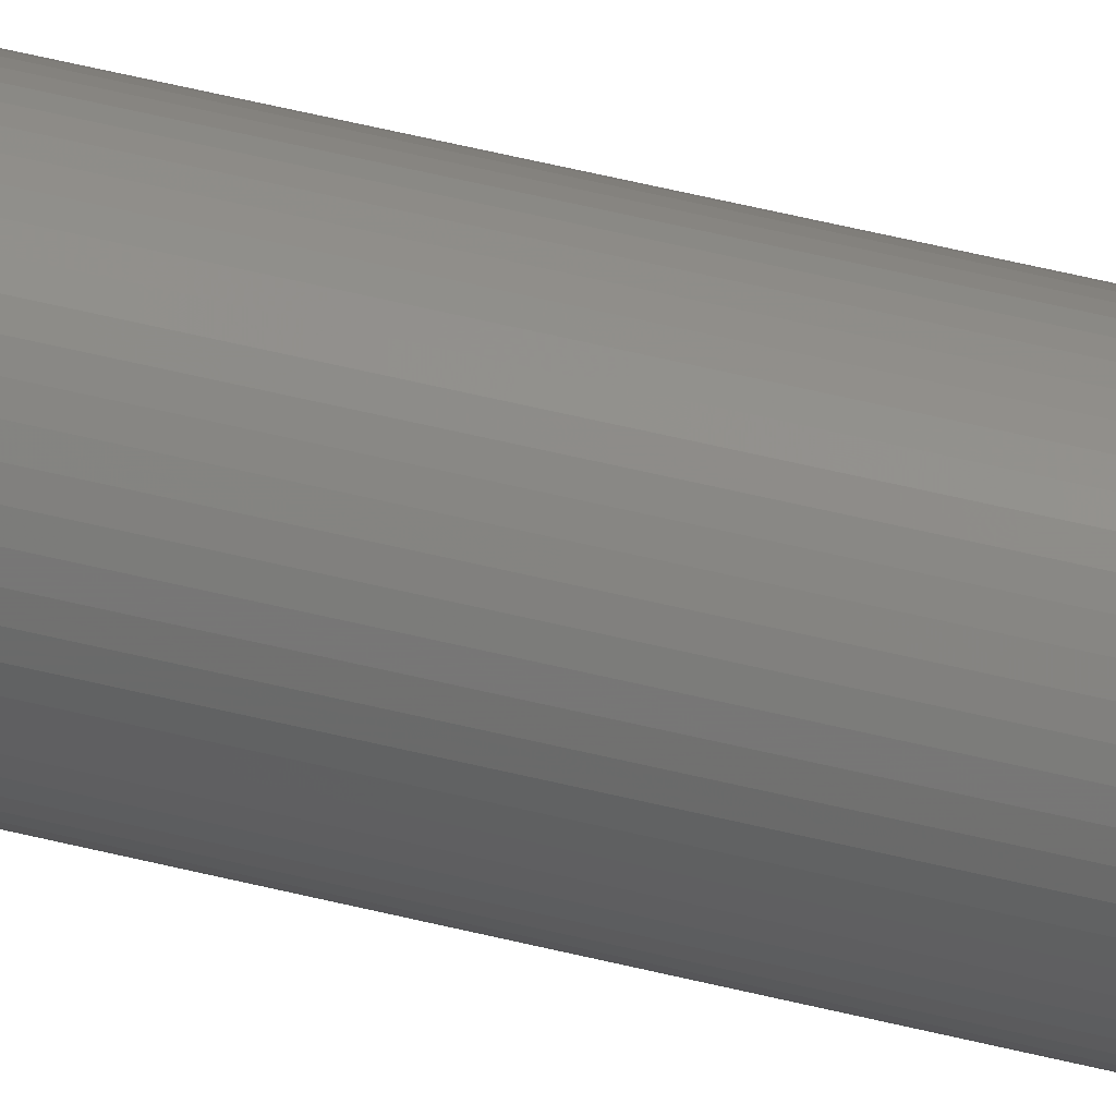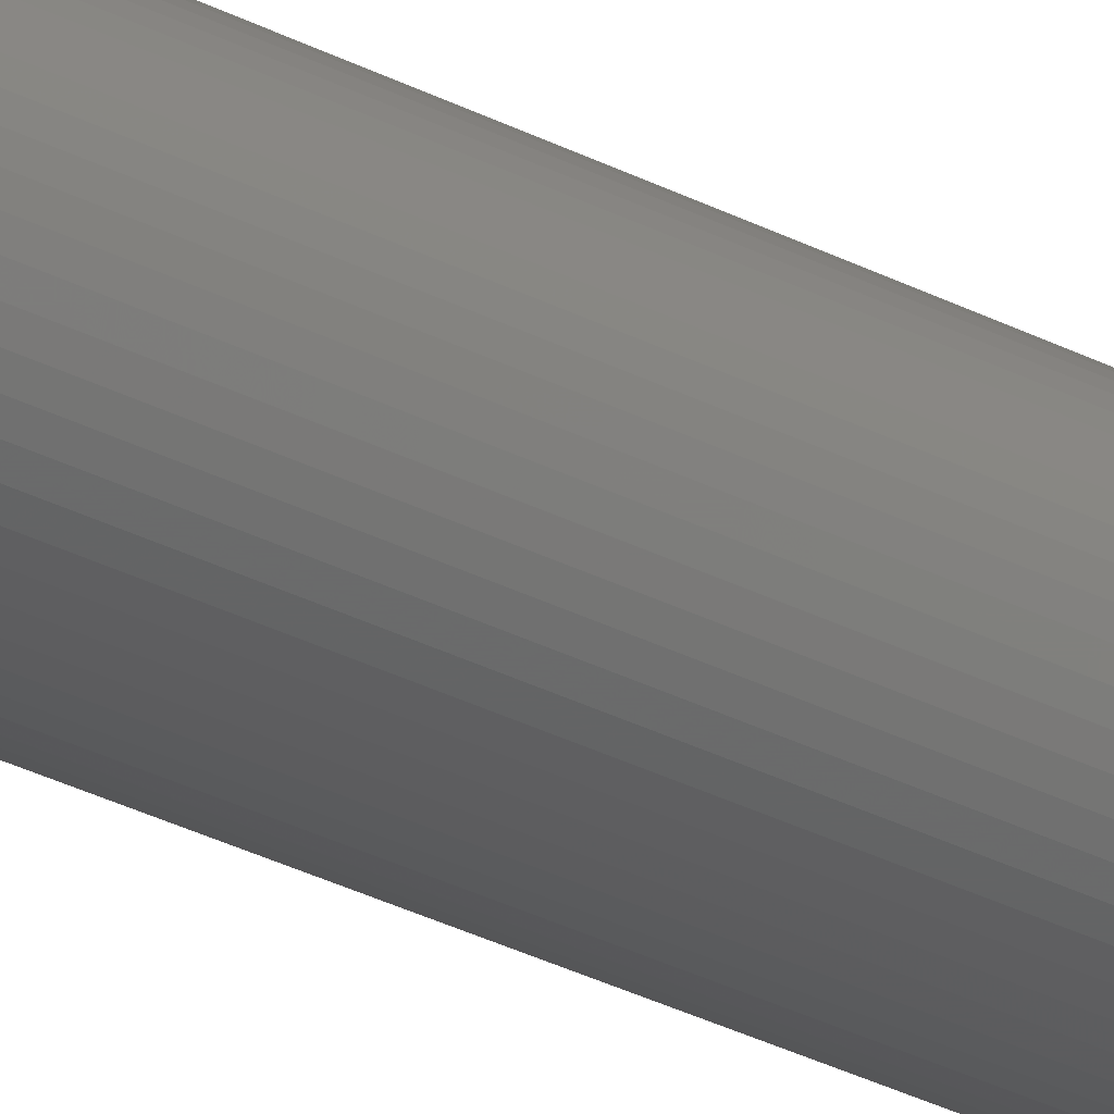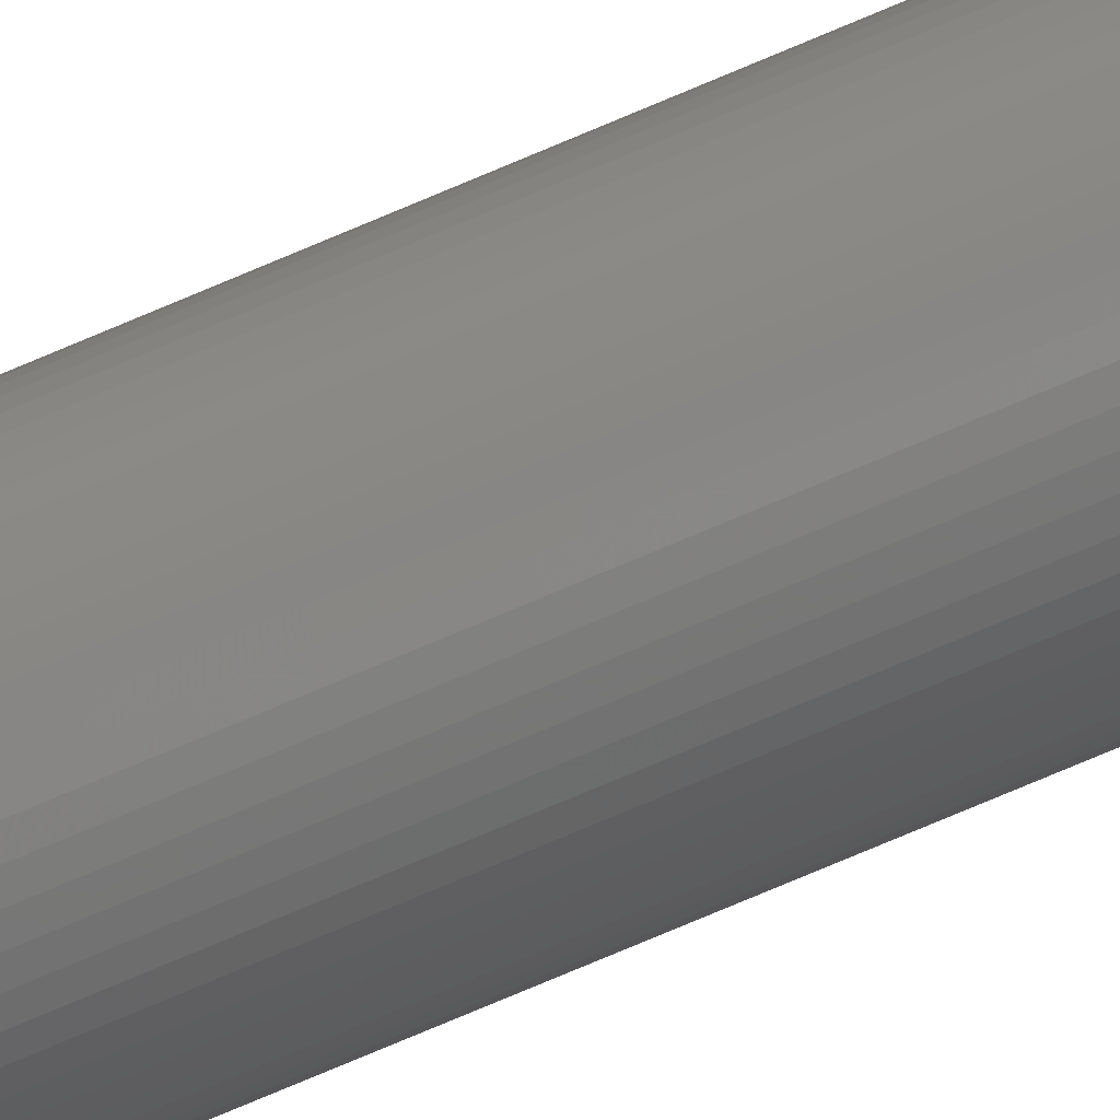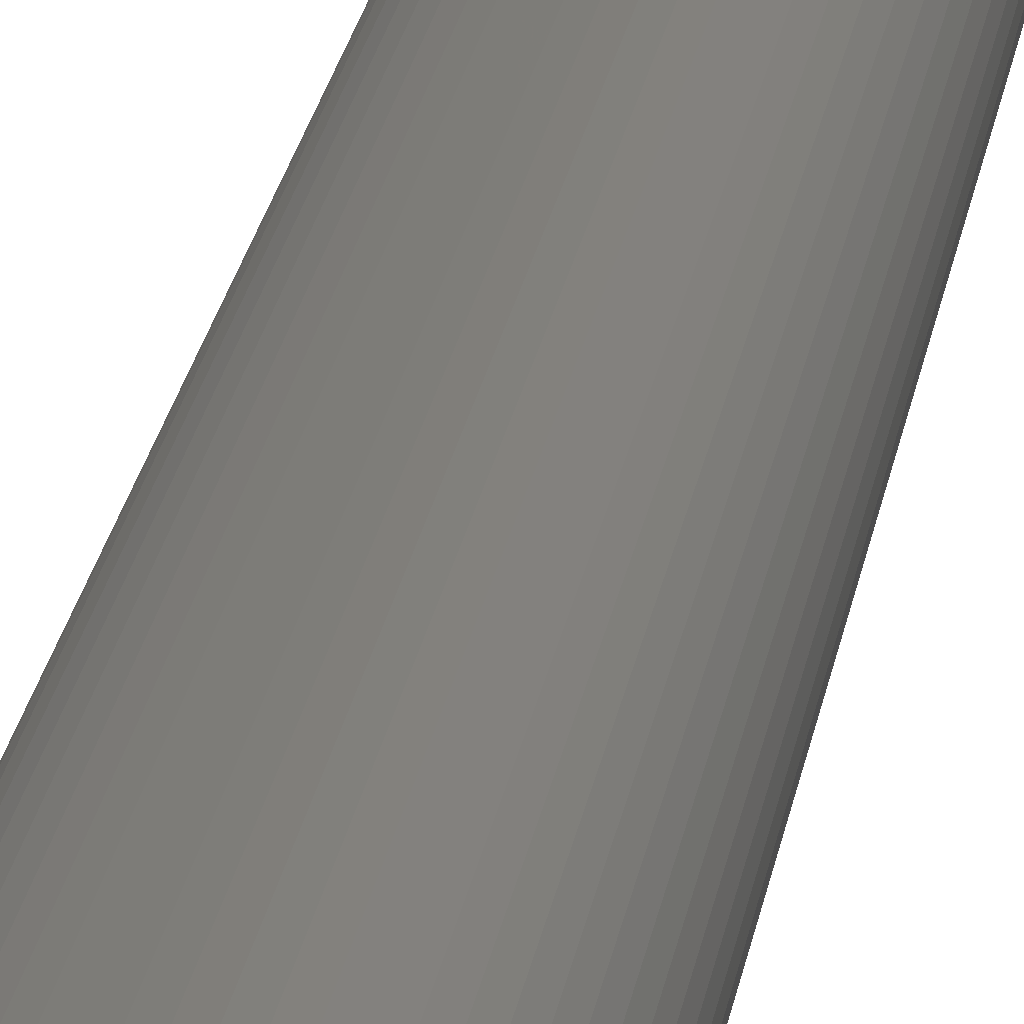
<metadata>
{"format":"stl","ext":"stl","renderer":"f3d","projection":"perspective","resolution":1024,"background":"white","views":[{"elev":45.6,"azim":106.7,"up":"+Y"},{"elev":-22.6,"azim":45.0,"up":"+Y"},{"elev":-75.5,"azim":113.0,"up":"+Y"},{"elev":10.4,"azim":4.0,"up":"+Y"}]}
</metadata>
<code>
# stl→obj: 118 verts, 232 faces
v 0.06216 1.142e-17 5.464e-16
v 0.06179 -0.00672 5.464e-16
v 0 3.806e-18 0
v 0.0589 0.01985 5.464e-16
v 0.0607 0.01336 5.464e-16
v 0.06179 0.00672 5.464e-16
v 0.04948 0.03762 5.464e-16
v 0.05326 0.03205 5.464e-16
v 0.05641 0.0261 5.464e-16
v 0.03488 0.05145 5.464e-16
v 0.04024 0.04737 5.464e-16
v 0.04513 0.04275 5.464e-16
v 0.01663 0.05989 5.464e-16
v 0.02301 0.05774 5.464e-16
v 0.02911 0.05492 5.464e-16
v -0.003365 0.06207 5.464e-16
v 0.003365 0.06207 5.464e-16
v 0.01006 0.06134 5.464e-16
v -0.02301 0.05774 5.464e-16
v -0.01663 0.05989 5.464e-16
v -0.01006 0.06134 5.464e-16
v -0.04024 0.04737 5.464e-16
v -0.03488 0.05145 5.464e-16
v -0.02911 0.05492 5.464e-16
v -0.05326 0.03205 5.464e-16
v -0.04948 0.03762 5.464e-16
v -0.04513 0.04275 5.464e-16
v -0.0607 0.01336 5.464e-16
v -0.0589 0.01985 5.464e-16
v -0.05641 0.0261 5.464e-16
v -0.06179 -0.00672 5.464e-16
v -0.06216 3.806e-18 5.464e-16
v -0.06179 0.00672 5.464e-16
v -0.05641 -0.0261 5.464e-16
v -0.0589 -0.01985 5.464e-16
v -0.0607 -0.01336 5.464e-16
v -0.04513 -0.04275 5.464e-16
v -0.04948 -0.03762 5.464e-16
v -0.05326 -0.03205 5.464e-16
v -0.02911 -0.05492 5.464e-16
v -0.03488 -0.05145 5.464e-16
v -0.04024 -0.04737 5.464e-16
v -0.01006 -0.06134 5.464e-16
v -0.01663 -0.05989 5.464e-16
v -0.02301 -0.05774 5.464e-16
v 0.01006 -0.06134 5.464e-16
v 0.003365 -0.06207 5.464e-16
v -0.003365 -0.06207 5.464e-16
v 0.02911 -0.05492 5.464e-16
v 0.02301 -0.05774 5.464e-16
v 0.01663 -0.05989 5.464e-16
v 0.04513 -0.04275 5.464e-16
v 0.04024 -0.04737 5.464e-16
v 0.03488 -0.05145 5.464e-16
v 0.05641 -0.0261 5.464e-16
v 0.05326 -0.03205 5.464e-16
v 0.04948 -0.03762 5.464e-16
v 0.0607 -0.01336 5.464e-16
v 0.0589 -0.01985 5.464e-16
v -0.06179 0.00672 2
v -0.0607 0.01336 2
v -0.0589 0.01985 2
v -0.05641 0.0261 2
v -0.05326 0.03205 2
v -0.04948 0.03762 2
v -0.04513 0.04275 2
v -0.04024 0.04737 2
v -0.03488 0.05145 2
v -0.02911 0.05492 2
v -0.02301 0.05774 2
v -0.01663 0.05989 2
v -0.01006 0.06134 2
v -0.003365 0.06207 2
v 0.003365 0.06207 2
v 0.01006 0.06134 2
v 0.01663 0.05989 2
v 0.02301 0.05774 2
v 0.02911 0.05492 2
v 0.03488 0.05145 2
v 0.04024 0.04737 2
v 0.04513 0.04275 2
v 0.04948 0.03762 2
v 0.05326 0.03205 2
v 0.05641 0.0261 2
v 0.0589 0.01985 2
v 0.0607 0.01336 2
v 0.06179 0.00672 2
v 0.06216 2.664e-17 2
v 0.06179 -0.00672 2
v 0.0607 -0.01336 2
v 0.0589 -0.01985 2
v 0.05641 -0.0261 2
v 0.05326 -0.03205 2
v 0.04948 -0.03762 2
v 0.04513 -0.04275 2
v 0.04024 -0.04737 2
v 0.03488 -0.05145 2
v 0.02911 -0.05492 2
v 0.02301 -0.05774 2
v 0.01663 -0.05989 2
v 0.01006 -0.06134 2
v 0.003365 -0.06207 2
v -0.003365 -0.06207 2
v -0.01006 -0.06134 2
v -0.01663 -0.05989 2
v -0.02301 -0.05774 2
v -0.02911 -0.05492 2
v -0.03488 -0.05145 2
v -0.04024 -0.04737 2
v -0.04513 -0.04275 2
v -0.04948 -0.03762 2
v -0.05326 -0.03205 2
v -0.05641 -0.0261 2
v -0.0589 -0.01985 2
v -0.0607 -0.01336 2
v -0.06179 -0.00672 2
v -0.06216 3.806e-18 2
v 0 3.806e-18 2
f 1 2 3
f 4 5 3
f 5 6 3
f 3 6 1
f 7 8 3
f 8 9 3
f 3 9 4
f 10 11 3
f 11 12 3
f 3 12 7
f 13 14 3
f 14 15 3
f 3 15 10
f 16 17 3
f 17 18 3
f 3 18 13
f 19 20 3
f 20 21 3
f 3 21 16
f 22 23 3
f 23 24 3
f 3 24 19
f 25 26 3
f 26 27 3
f 3 27 22
f 28 29 3
f 29 30 3
f 3 30 25
f 31 32 3
f 32 33 3
f 3 33 28
f 34 35 3
f 35 36 3
f 3 36 31
f 37 38 3
f 38 39 3
f 3 39 34
f 40 41 3
f 41 42 3
f 3 42 37
f 43 44 3
f 44 45 3
f 3 45 40
f 46 47 3
f 47 48 3
f 3 48 43
f 49 50 3
f 50 51 3
f 3 51 46
f 52 53 3
f 53 54 3
f 3 54 49
f 55 56 3
f 56 57 3
f 3 57 52
f 2 58 3
f 58 59 3
f 3 59 55
f 32 60 33
f 60 61 33
f 33 61 28
f 61 62 28
f 28 62 29
f 62 63 29
f 29 63 30
f 63 64 30
f 30 64 25
f 64 65 25
f 25 65 26
f 65 66 26
f 26 66 27
f 66 67 27
f 27 67 22
f 67 68 22
f 22 68 23
f 68 69 23
f 23 69 24
f 69 70 24
f 24 70 19
f 70 71 19
f 19 71 20
f 71 72 20
f 20 72 21
f 72 73 21
f 21 73 16
f 73 74 16
f 16 74 17
f 74 75 17
f 17 75 18
f 75 76 18
f 18 76 13
f 76 77 13
f 13 77 14
f 77 78 14
f 14 78 15
f 78 79 15
f 15 79 10
f 79 80 10
f 10 80 11
f 80 81 11
f 11 81 12
f 81 82 12
f 12 82 7
f 82 83 7
f 7 83 8
f 83 84 8
f 8 84 9
f 84 85 9
f 9 85 4
f 85 86 4
f 4 86 5
f 86 87 5
f 5 87 6
f 87 88 6
f 6 88 1
f 88 89 1
f 1 89 2
f 89 90 2
f 2 90 58
f 90 91 58
f 58 91 59
f 91 92 59
f 59 92 55
f 92 93 55
f 55 93 56
f 93 94 56
f 56 94 57
f 94 95 57
f 57 95 52
f 95 96 52
f 52 96 53
f 96 97 53
f 53 97 54
f 97 98 54
f 54 98 49
f 98 99 49
f 49 99 50
f 99 100 50
f 50 100 51
f 100 101 51
f 51 101 46
f 101 102 46
f 46 102 47
f 102 103 47
f 47 103 48
f 103 104 48
f 48 104 43
f 104 105 43
f 43 105 44
f 105 106 44
f 44 106 45
f 106 107 45
f 45 107 40
f 107 108 40
f 40 108 41
f 108 109 41
f 41 109 42
f 109 110 42
f 42 110 37
f 110 111 37
f 37 111 38
f 111 112 38
f 38 112 39
f 112 113 39
f 39 113 34
f 113 114 34
f 34 114 35
f 114 115 35
f 35 115 36
f 115 116 36
f 36 116 31
f 116 117 31
f 31 117 32
f 117 60 32
f 88 87 118
f 91 90 118
f 90 89 118
f 118 89 88
f 94 93 118
f 93 92 118
f 118 92 91
f 97 96 118
f 96 95 118
f 118 95 94
f 100 99 118
f 99 98 118
f 118 98 97
f 103 102 118
f 102 101 118
f 118 101 100
f 106 105 118
f 105 104 118
f 118 104 103
f 109 108 118
f 108 107 118
f 118 107 106
f 112 111 118
f 111 110 118
f 118 110 109
f 115 114 118
f 114 113 118
f 118 113 112
f 60 117 118
f 117 116 118
f 118 116 115
f 63 62 118
f 62 61 118
f 118 61 60
f 66 65 118
f 65 64 118
f 118 64 63
f 69 68 118
f 68 67 118
f 118 67 66
f 72 71 118
f 71 70 118
f 118 70 69
f 75 74 118
f 74 73 118
f 118 73 72
f 78 77 118
f 77 76 118
f 118 76 75
f 81 80 118
f 80 79 118
f 118 79 78
f 84 83 118
f 83 82 118
f 118 82 81
f 87 86 118
f 86 85 118
f 118 85 84

</code>
